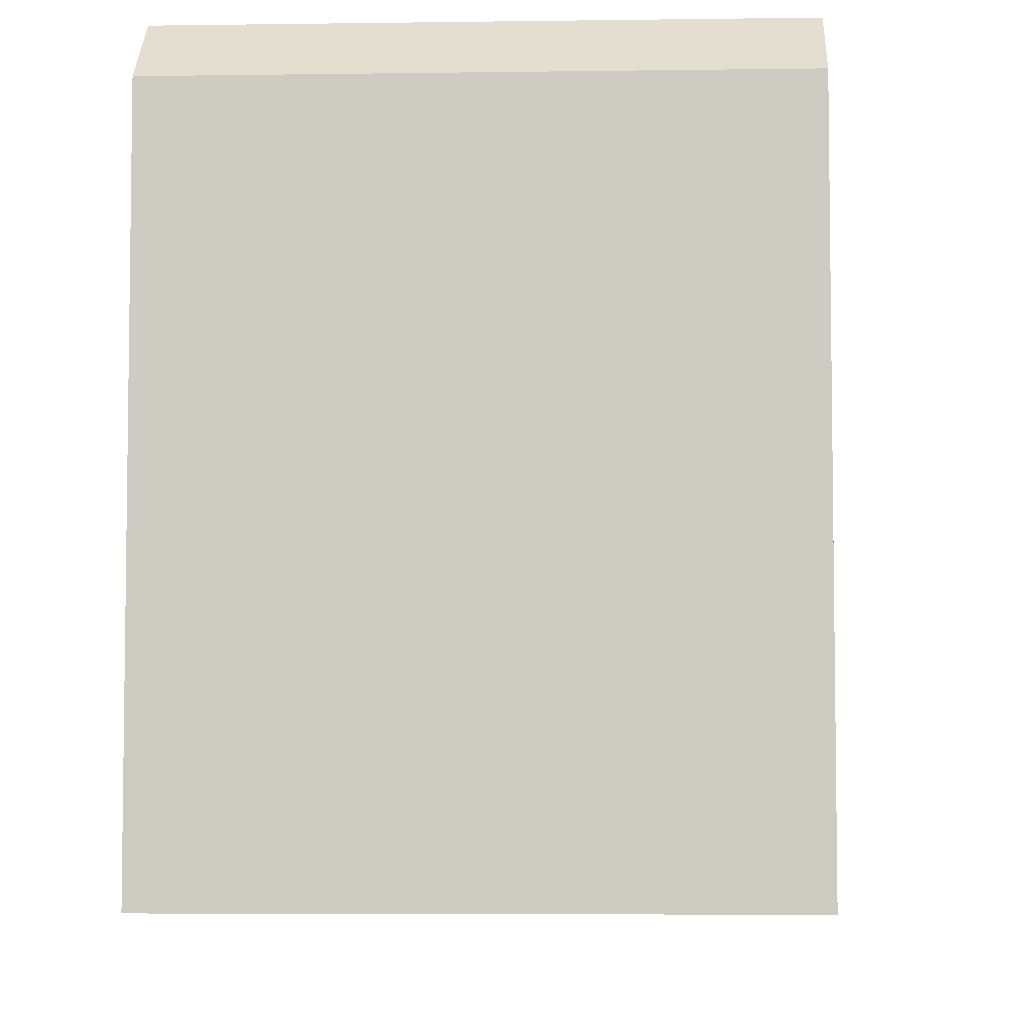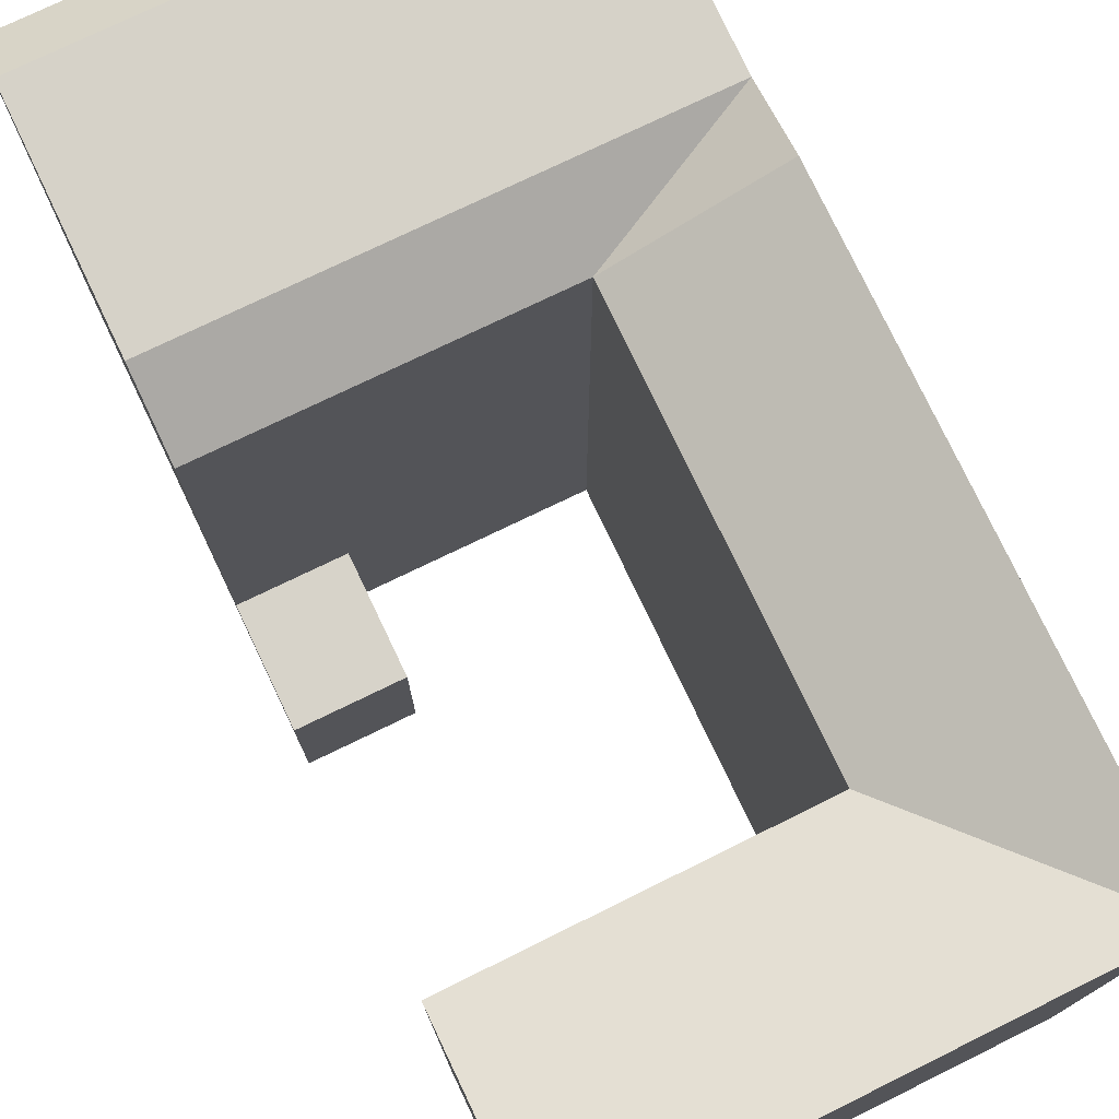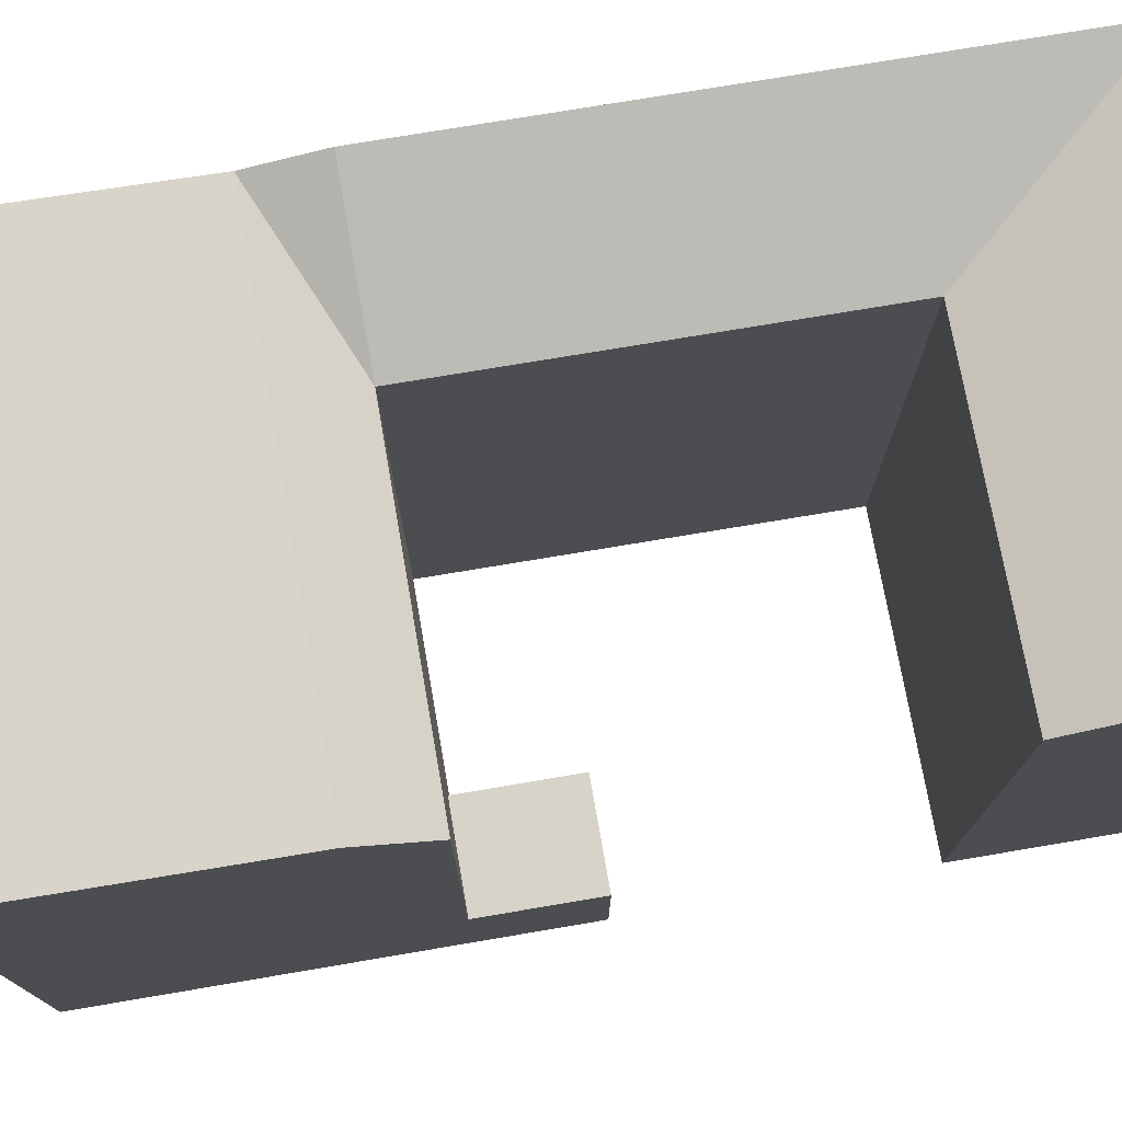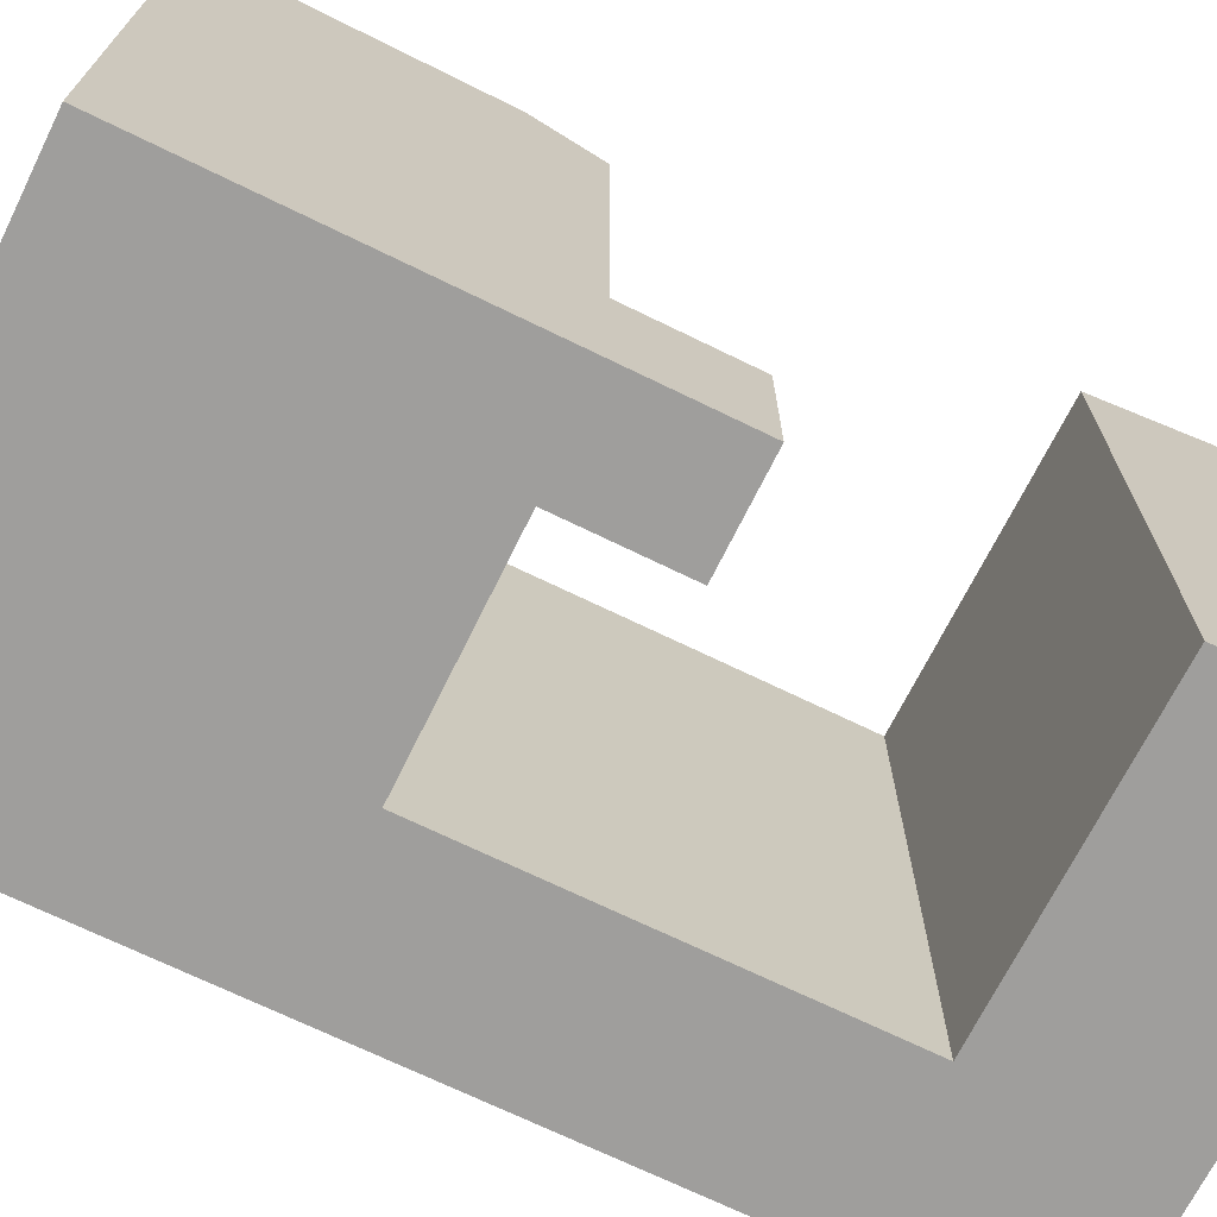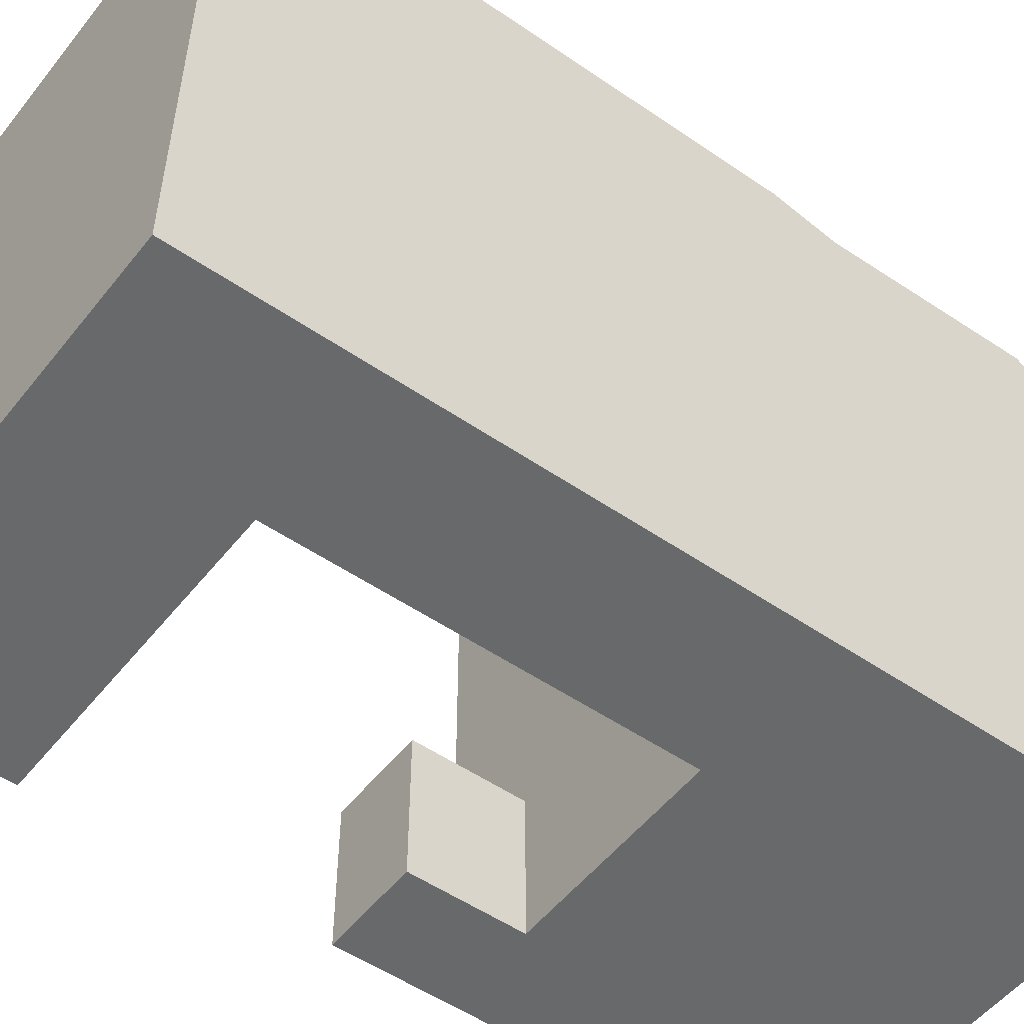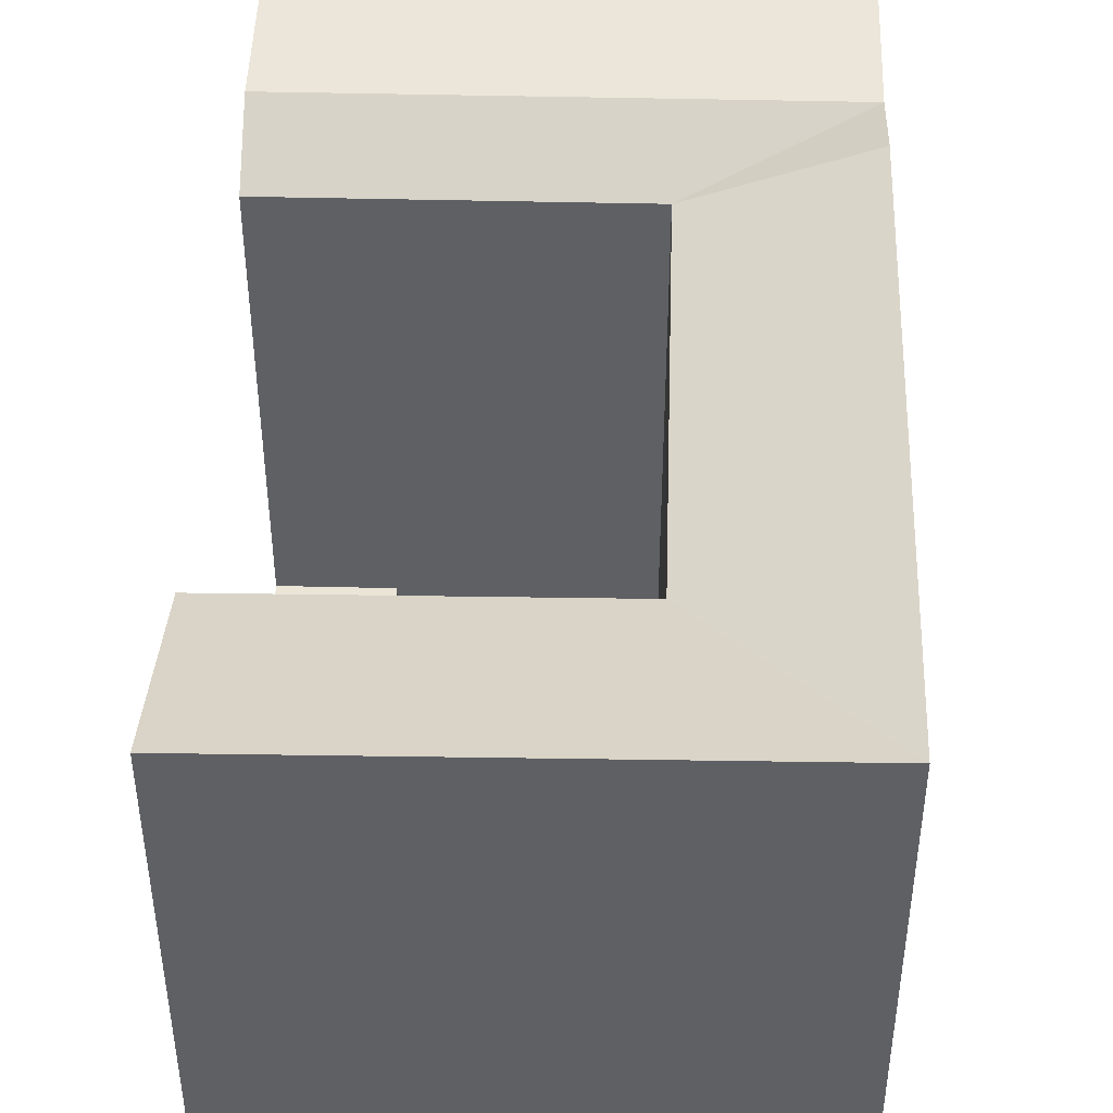
<metadata>
{"format":"obj","ext":"obj","renderer":"f3d","projection":"perspective","resolution":1024,"background":"white","views":[{"elev":-5.6,"azim":-178.2,"up":"+Y"},{"elev":76.2,"azim":-26.5,"up":"+Y"},{"elev":76.2,"azim":-100.6,"up":"+Y"},{"elev":-70.9,"azim":-117.0,"up":"+Y"},{"elev":-52.6,"azim":52.4,"up":"+Y"},{"elev":46.0,"azim":0.8,"up":"+Y"}]}
</metadata>
<code>
v  17.42 21.91 -23.35
v  17.63 20.4 -33.37
v  17.58 22.22 -31.34
v  17.63 2.043e-15 -33.37
v  17.37 22.47 -20.8
v  17.29 22.47 -16.72
v  17.08 22.47 -6.568
v  16.95 22.47 0.0569
v  16.95 -3.528e-18 0.05761
v  17.58 1.919e-15 -31.34
v  17.42 1.43e-15 -23.35
v  17.37 1.274e-15 -20.8
v  17.29 1.024e-15 -16.72
v  17.08 4.021e-16 -6.567
v  0.5894 20.4 -33.6
v  0.4137 21.91 -23.57
v  0.5539 22.22 -31.57
v  0.5889 2.057e-15 -33.6
v  0.3691 20.4 -21.03
v  0.3688 5.438 -21.03
v  0.2965 5.438 -16.91
v  0.5534 1.933e-15 -31.57
v  0.2964 1.035e-15 -16.91
v  0.4133 1.443e-15 -23.57
v  0.3686 1.288e-15 -21.03
v  4.205 2.054e-15 -33.55
v  12.05 2.048e-15 -33.44
v  12.05 20.4 -33.44
v  4.206 20.4 -33.55
v  11.79 1.278e-15 -20.88
v  11.71 20.4 -16.78
v  11.79 20.4 -20.88
v  11.51 20.4 -6.587
v  11.51 4.033e-16 -6.586
v  11.71 1.028e-15 -16.78
v  11.37 22.47 0.03794
v  3.617 22.47 0.01158
v  0.0004782 22.47 -0.0007109
v  11.37 -2.367e-18 0.03865
v  0 0 0
v  3.617 -7.528e-19 0.01229
v  3.985 5.438 -20.98
v  3.985 1.285e-15 -20.98
v  3.985 20.4 -20.98
v  3.733 20.4 -6.613
v  0.1166 20.4 -6.625
v  3.733 4.049e-16 -6.612
v  0.1161 4.056e-16 -6.625
v  3.913 5.438 -16.87
v  3.913 1.033e-15 -16.87
v  11.85 21.91 -23.42
v  4.03 21.91 -23.53
v  12.01 22.22 -31.42
v  4.17 22.22 -31.52
g defaultobject
f 1 2 3
f 2 1 4
f 4 1 5
f 4 5 6
f 4 6 7
f 4 7 8
f 4 8 9
f 4 9 10
f 10 9 11
f 11 9 12
f 12 9 13
f 13 9 14
f 15 16 17
f 16 15 18
f 16 18 19
f 19 18 20
f 20 18 21
f 21 18 22
f 21 22 23
f 23 22 24
f 23 24 25
f 15 26 18
f 26 15 27
f 27 15 4
f 4 15 28
f 4 28 2
f 28 15 29
f 30 31 32
f 31 30 33
f 33 30 34
f 34 30 35
f 36 9 8
f 9 36 37
f 9 37 38
f 9 38 39
f 39 38 40
f 39 40 41
f 30 42 43
f 42 30 32
f 42 32 19
f 19 32 44
f 19 20 42
f 34 45 33
f 45 34 46
f 46 34 47
f 46 47 48
f 43 49 50
f 49 43 42
f 50 21 23
f 21 50 49
f 38 48 40
f 48 38 46
f 51 32 1
f 32 51 52
f 32 52 44
f 44 52 16
f 44 16 19
f 53 1 3
f 1 53 54
f 1 54 17
f 1 17 52
f 52 17 16
f 1 52 51
f 28 3 2
f 3 28 29
f 3 29 15
f 3 15 53
f 53 15 17
f 53 17 54
f 8 31 33
f 31 8 32
f 32 8 7
f 32 7 6
f 32 6 5
f 45 8 33
f 8 45 36
f 36 45 46
f 36 46 37
f 37 46 38
f 1 32 5
f 49 20 21
f 20 49 42
f 41 40 34
f 47 34 40
f 48 47 40
f 9 39 14
f 41 14 39
f 34 14 41
f 13 14 34
f 35 13 34
f 12 13 35
f 30 12 35
f 11 12 30
f 10 11 30
f 43 10 30
f 25 10 43
f 24 10 25
f 4 10 24
f 27 4 24
f 22 27 24
f 26 27 22
f 18 26 22
f 50 23 43
f 25 43 23

</code>
